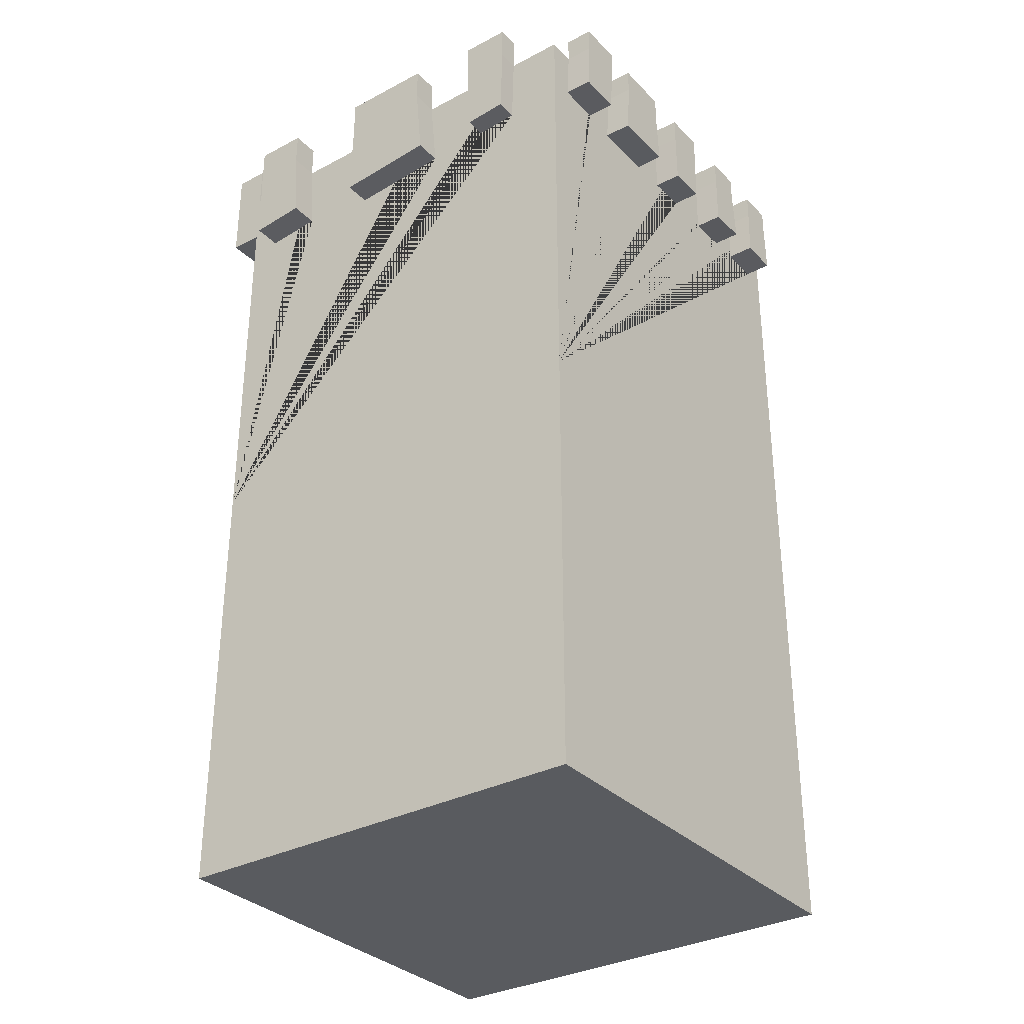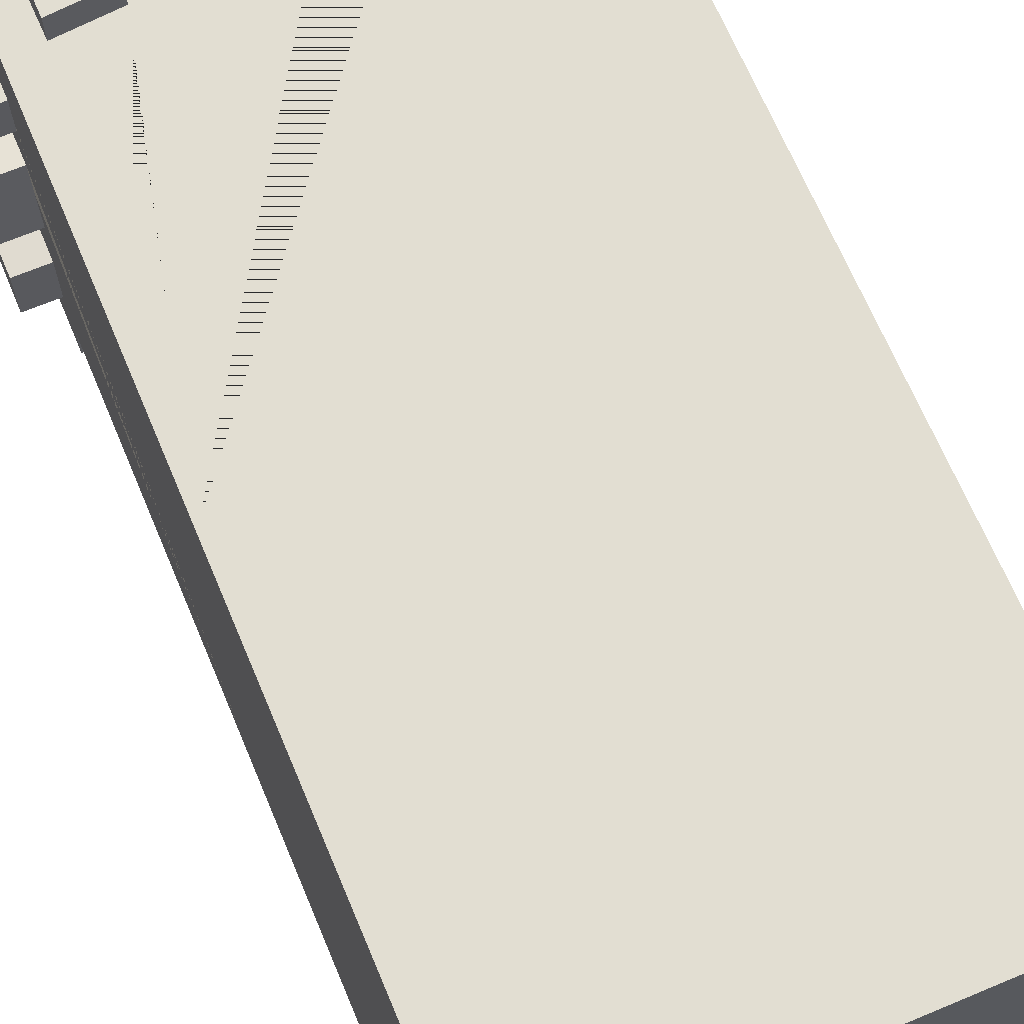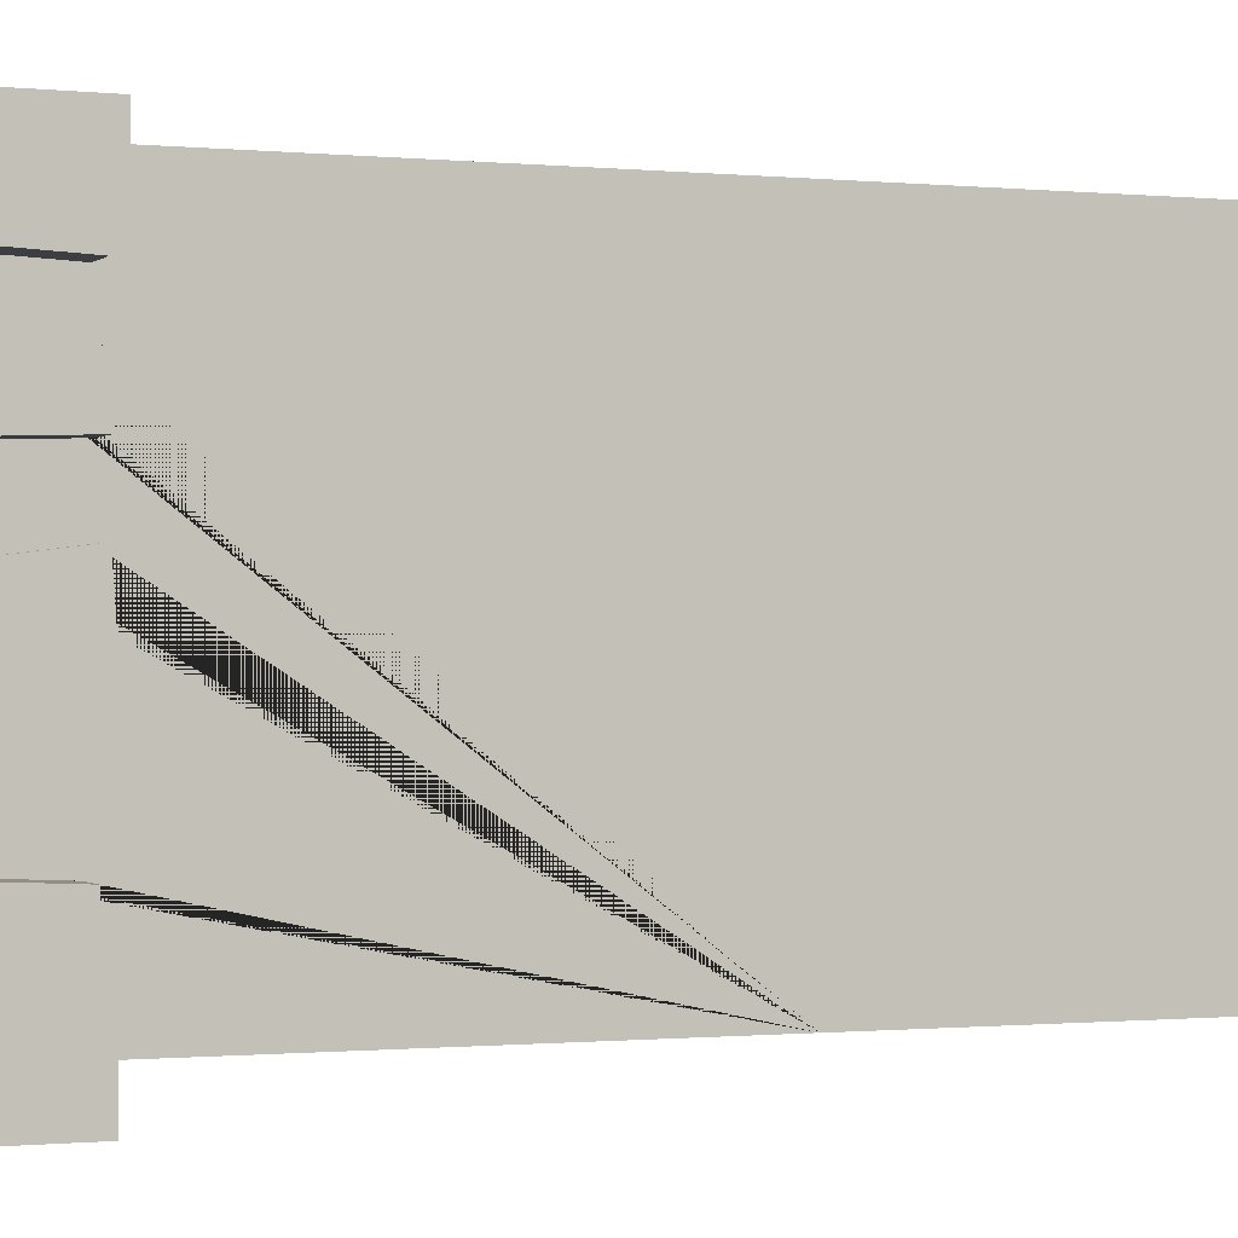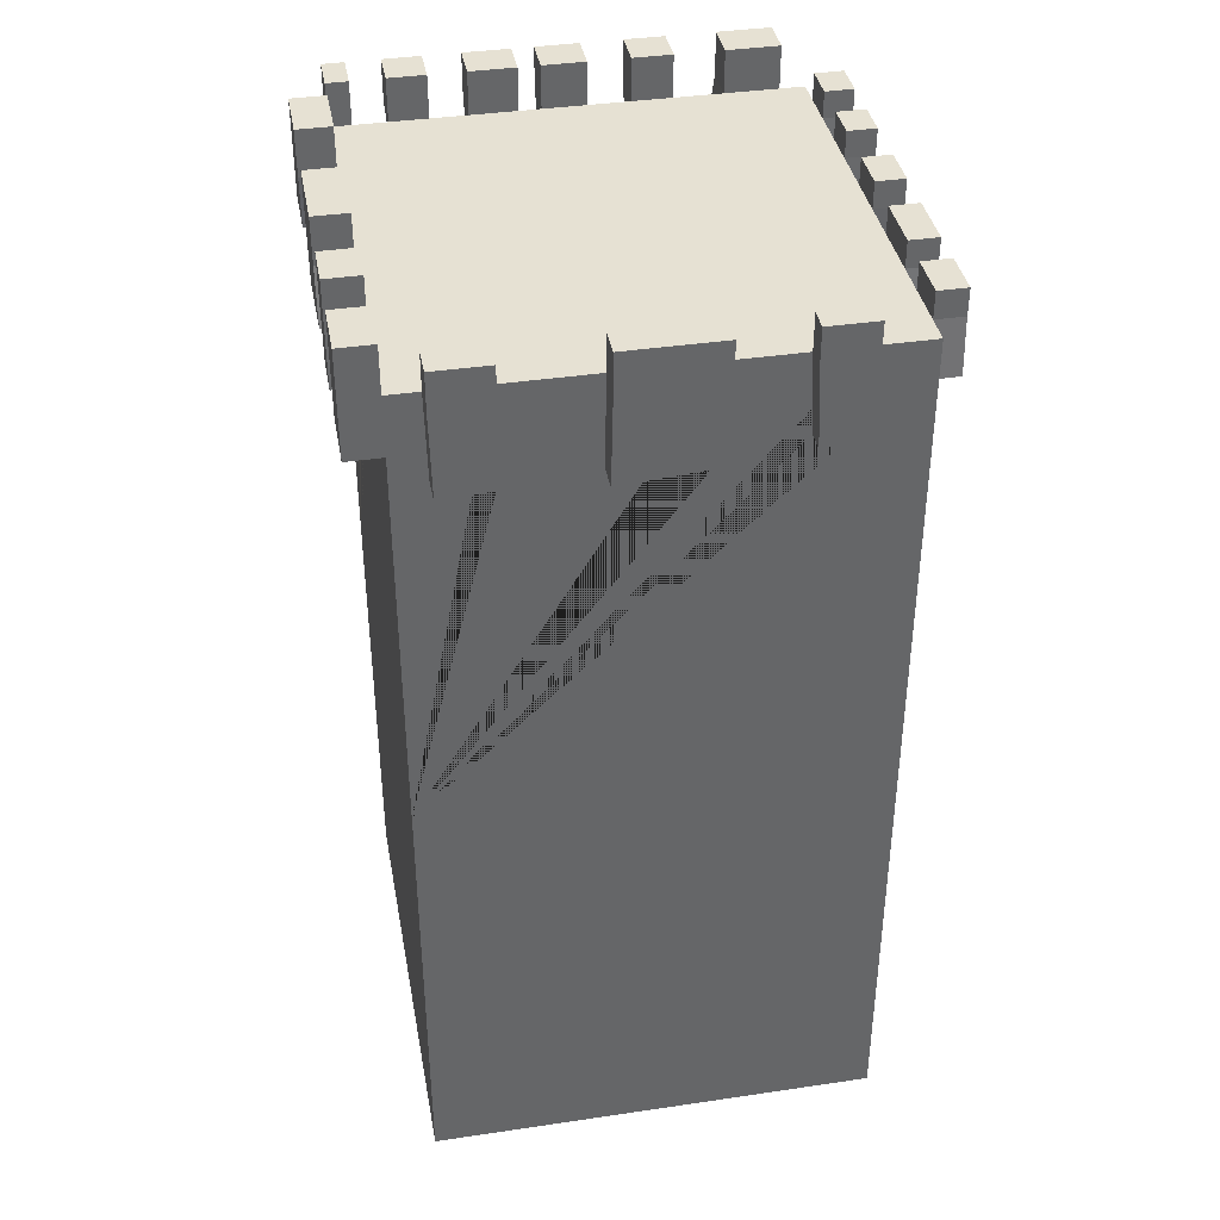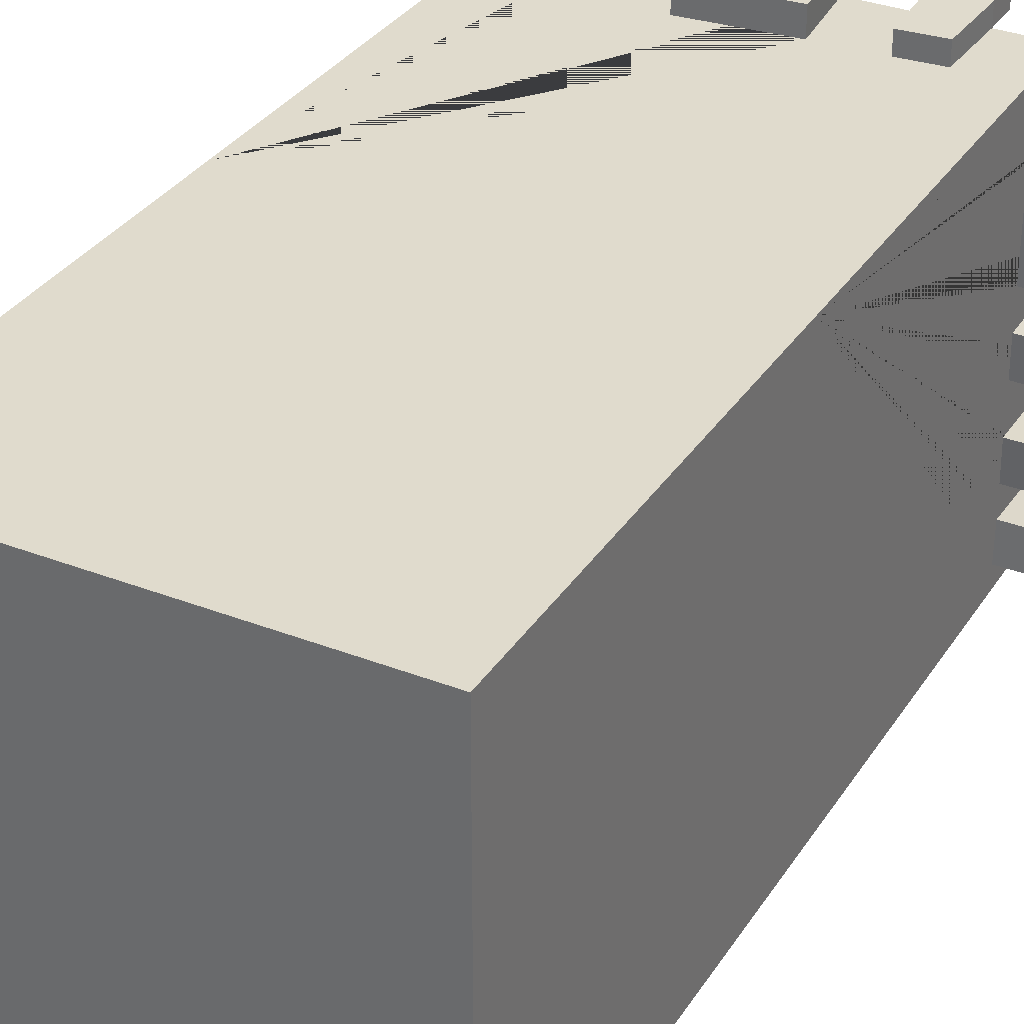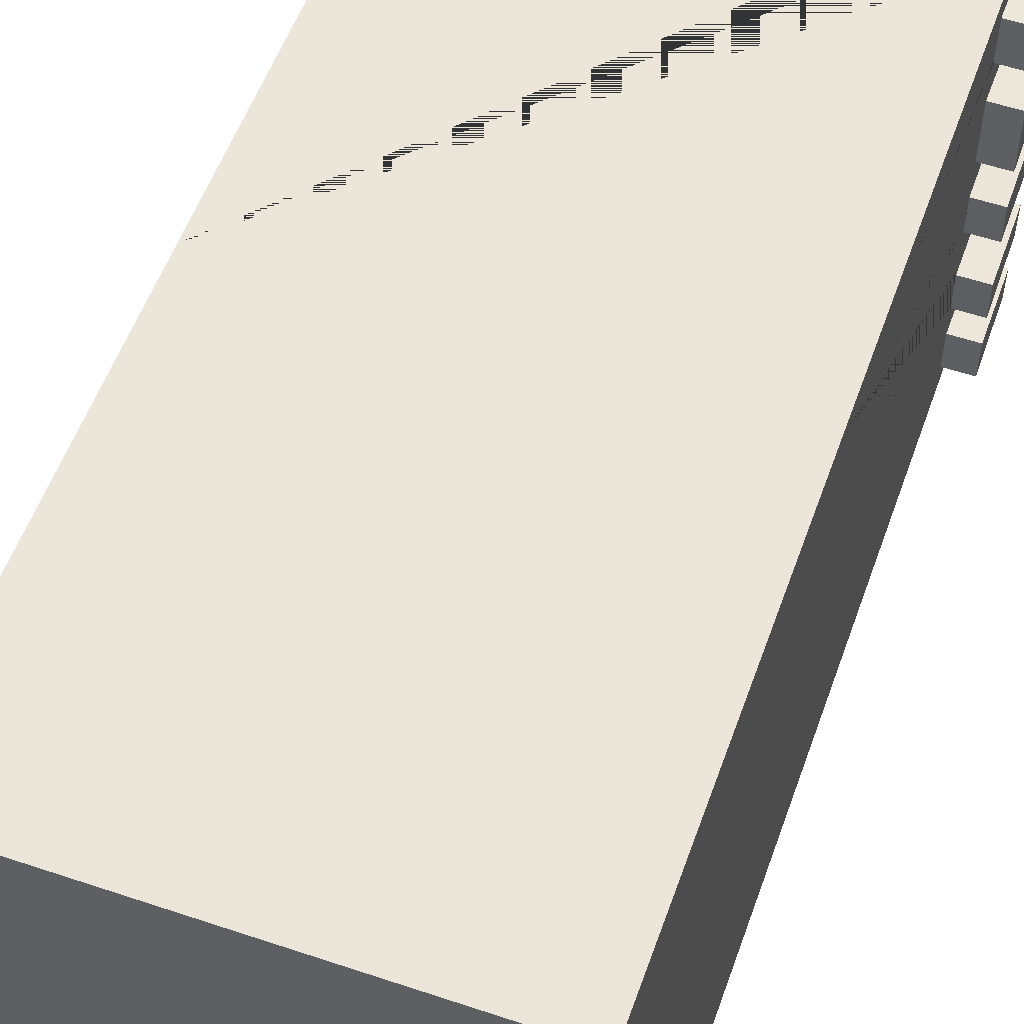
<metadata>
{"format":"obj","ext":"obj","renderer":"f3d","projection":"perspective","resolution":1024,"background":"white","views":[{"elev":-32.7,"azim":36.2,"up":"+Y"},{"elev":67.8,"azim":-22.8,"up":"+Z"},{"elev":-0.6,"azim":-112.3,"up":"+Z"},{"elev":38.8,"azim":-10.5,"up":"+Y"},{"elev":33.2,"azim":28.1,"up":"+Z"},{"elev":55.2,"azim":19.5,"up":"+Z"}]}
</metadata>
<code>
o Cube
v 1 -1 -1
v 1 -1 1
v -1 -1 1
v -1 -1 -1
v 1 1 -1
v 1 1 1
v -1 1 1
v -1 1 -1
v 1 3 -1
v 1 3 1
v -1 3 -1
v -1 3 1
v 0.8655 3 1
v 0.7459 3 1
v 0.5235 3 1
v 0.2125 3 1
v -0.2143 3 1
v -0.618 3 1
v -0.8608 3 1
v -0.8528 2.622 1
v -0.5919 2.645 1
v -0.2223 2.599 1
v 0.2459 2.636 1
v 0.5403 2.648 1
v 0.7354 2.662 1
v 0.8736 2.66 1
v 1 2.675 1
v 0.7459 3 1.098
v 0.5235 3 1.098
v 0.5403 2.648 1.098
v 0.7354 2.662 1.098
v 0.2125 3 1.124
v -0.2143 3 1.124
v -0.2223 2.599 1.124
v 0.2459 2.636 1.124
v -0.618 3 1.13
v -0.8608 3 1.13
v -0.8528 2.622 1.13
v -0.5919 2.645 1.13
v 1 3 -0.9605
v 1 3 -0.8751
v 1 3 -0.707
v 1 3 -0.5265
v 1 3 -0.359
v 1 3 -0.1384
v 1 3 0.05839
v 1 3 0.2495
v 1 3 0.5109
v 1 3 0.6639
v 1 3 0.8724
v 1 2.765 -1
v 1 2.754 0.8895
v 1 2.752 0.6893
v 1 2.734 0.5315
v 1 2.737 0.2357
v 1 2.739 0.05638
v 1 2.745 -0.1289
v 1 2.743 -0.3547
v 1 2.753 -0.5469
v 1 2.758 -0.6963
v 1 2.756 -0.8825
v 1 2.75 -0.9612
v 1.128 3 -0.8751
v 1.128 3 -0.707
v 1.128 3 -0.5265
v 1.128 3 -0.359
v 1.128 3 -0.1384
v 1.128 3 0.05839
v 1.128 3 0.2495
v 1.128 3 0.5109
v 1.128 3 0.6639
v 1.128 3 0.8724
v 1.128 2.754 0.8895
v 1.128 2.752 0.6893
v 1.128 2.734 0.5315
v 1.128 2.737 0.2357
v 1.128 2.739 0.05638
v 1.128 2.745 -0.1289
v 1.128 2.743 -0.3547
v 1.128 2.753 -0.5469
v 1.128 2.758 -0.6963
v 1.128 2.756 -0.8825
v 0.7459 3.163 1
v 0.5235 3.163 1
v 0.2125 3.163 1
v -0.2143 3.163 1
v -0.618 3.163 1
v -0.8608 3.163 1
v 0.7459 3.163 1.098
v 0.5235 3.163 1.098
v 0.2125 3.163 1.124
v -0.2143 3.163 1.124
v -0.618 3.163 1.13
v -0.8608 3.163 1.13
v 1 3.12 -0.8751
v 1 3.12 -0.707
v 1 3.12 -0.5265
v 1 3.12 -0.359
v 1 3.12 -0.1384
v 1 3.12 0.05839
v 1 3.12 0.2495
v 1 3.12 0.5109
v 1 3.12 0.6639
v 1 3.12 0.8724
v 1.128 3.12 -0.8751
v 1.128 3.12 -0.707
v 1.128 3.12 -0.5265
v 1.128 3.12 -0.359
v 1.128 3.12 -0.1384
v 1.128 3.12 0.05839
v 1.128 3.12 0.2495
v 1.128 3.12 0.5109
v 1.128 3.12 0.6639
v 1.128 3.12 0.8724
v -1 2.689 -1
v 0.8895 3 -1
v 0.6511 3 -1
v 0.4346 3 -1
v 0.2567 3 -1
v 0.07338 3 -1
v -0.1195 3 -1
v -0.2145 3 -1
v -0.4222 3 -1
v -0.5854 3 -1
v -0.7539 3 -1
v -0.9024 3 -1
v 0.8848 2.702 -1
v 0.6159 2.721 -1
v 0.4378 2.712 -1
v 0.2666 2.72 -1
v 0.07358 2.719 -1
v -0.1004 2.706 -1
v -0.2508 2.688 -1
v -0.4101 2.692 -1
v -0.5705 2.691 -1
v -0.7276 2.694 -1
v -0.8861 2.685 -1
v -0.9024 3 -1.176
v -1 3 -1.176
v -1 2.689 -1.176
v 0.8895 3 -1.176
v 0.6511 3 -1.176
v 0.4346 3 -1.176
v 0.2567 3 -1.176
v 0.07338 3 -1.176
v -0.1195 3 -1.176
v -0.2145 3 -1.176
v -0.4222 3 -1.176
v -0.5854 3 -1.176
v -0.7539 3 -1.176
v 0.8848 2.702 -1.176
v 0.6159 2.721 -1.176
v 0.4378 2.712 -1.176
v 0.2666 2.72 -1.176
v 0.07358 2.719 -1.176
v -0.1004 2.706 -1.176
v -0.2508 2.688 -1.176
v -0.4101 2.692 -1.176
v -0.5705 2.691 -1.176
v -0.7276 2.694 -1.176
v -0.8861 2.685 -1.176
v -0.9024 3.194 -1
v -1 3.194 -1
v 0.8895 3.194 -1
v 0.6511 3.194 -1
v 0.4346 3.194 -1
v 0.2567 3.194 -1
v 0.07338 3.194 -1
v -0.1195 3.194 -1
v -0.2145 3.194 -1
v -0.4222 3.194 -1
v -0.5854 3.194 -1
v -0.7539 3.194 -1
v -0.9024 3.194 -1.176
v -1 3.194 -1.176
v 0.8895 3.194 -1.176
v 0.6511 3.194 -1.176
v 0.4346 3.194 -1.176
v 0.2567 3.194 -1.176
v 0.07338 3.194 -1.176
v -0.1195 3.194 -1.176
v -0.2145 3.194 -1.176
v -0.4222 3.194 -1.176
v -0.5854 3.194 -1.176
v -0.7539 3.194 -1.176
v -1 2.741 1
v -1 3 0.7496
v -1 3 0.5419
v -1 3 0.3463
v -1 3 0.09199
v -1 3 -0.2653
v -1 3 -0.5973
v -1 3 -0.865
v -1 2.769 -0.8759
v -1 2.77 -0.6081
v -1 2.721 -0.2645
v -1 2.747 0.1244
v -1 2.742 0.3556
v -1 2.745 0.546
v -1 2.751 0.7376
v -1.155 2.741 1
v -1.155 3 1
v -1.155 3 0.7496
v -1.155 3 0.5419
v -1.155 3 0.3463
v -1.155 3 0.09199
v -1.155 3 -0.2653
v -1.155 3 -0.5973
v -1.155 3 -0.865
v -1.155 2.769 -0.8759
v -1.155 2.77 -0.6081
v -1.155 2.721 -0.2645
v -1.155 2.747 0.1244
v -1.155 2.742 0.3556
v -1.155 2.745 0.546
v -1.155 2.751 0.7376
v -1 3.208 1
v -1 3.208 0.7496
v -1 3.208 0.5419
v -1 3.208 0.3463
v -1 3.208 0.09199
v -1 3.208 -0.2653
v -1 3.208 -0.5973
v -1 3.208 -0.865
v -1.155 3.208 1
v -1.155 3.208 0.7496
v -1.155 3.208 0.5419
v -1.155 3.208 0.3463
v -1.155 3.208 0.09199
v -1.155 3.208 -0.2653
v -1.155 3.208 -0.5973
v -1.155 3.208 -0.865
f 1 2 3 4
f 8 7 186 200 187 188 199 198 189 190 197 196 191 192 195 194 193 11 115
f 1 5 6 2
f 2 6 7 3
f 3 7 8 4
f 5 1 4 8
f 9 116 117 118 119 120 121 122 123 124 125 126 11 193 192 191 190 189 188 187 12 19 18 17 16 15 14 13 10 50 49 48 47 46 45 44 43 42 41 40
f 5 8 115 137 126 125 136 135 124 123 134 133 122 121 132 131 120 119 130 129 118 117 128 127 116 9 51
f 7 6 27 26 13 14 25 24 15 16 23 22 17 18 21 20 19 12 186
f 17 33 92 86
f 29 28 89 90
f 25 14 28 31
f 26 27 10 13
f 29 30 31 28
f 33 32 91 92
f 15 24 30 29
f 24 25 31 30
f 33 34 35 32
f 22 23 35 34
f 23 16 32 35
f 17 22 34 33
f 37 38 39 36
f 21 18 36 39
f 19 20 38 37
f 20 21 39 38
f 72 73 74 71
f 49 50 104 103
f 42 60 81 64
f 54 55 76 75
f 59 43 65 80
f 70 69 111 112
f 40 62 51 9
f 70 75 76 69
f 68 77 78 67
f 66 79 80 65
f 64 81 82 63
f 55 47 69 76
f 41 42 96 95
f 60 61 82 81
f 46 56 77 68
f 61 41 63 82
f 68 67 109 110
f 56 57 78 77
f 50 52 73 72
f 57 45 67 78
f 52 53 74 73
f 47 48 102 101
f 44 58 79 66
f 53 49 71 74
f 58 59 80 79
f 48 54 75 70
f 87 88 94 93
f 85 86 92 91
f 83 84 90 89
f 16 17 86 85
f 37 36 93 94
f 15 29 90 84
f 32 16 85 91
f 19 37 94 88
f 14 15 84 83
f 36 18 87 93
f 28 14 83 89
f 18 19 88 87
f 95 96 106 105
f 101 102 112 111
f 103 104 114 113
f 97 98 108 107
f 99 100 110 109
f 46 68 110 100
f 72 71 113 114
f 44 66 108 98
f 43 44 98 97
f 42 64 106 96
f 48 70 112 102
f 63 41 95 105
f 69 47 101 111
f 45 46 100 99
f 50 72 114 104
f 65 43 97 107
f 67 45 99 109
f 64 63 105 106
f 71 49 103 113
f 66 65 107 108
f 141 151 152 142
f 130 119 144 154
f 122 147 182 170
f 126 138 174 162
f 124 135 159 149
f 129 130 154 153
f 134 123 148 158
f 143 153 154 144
f 145 155 156 146
f 147 157 158 148
f 149 159 160 150
f 138 161 140 139
f 141 142 177 176
f 135 136 160 159
f 120 131 155 145
f 136 125 150 160
f 118 143 178 166
f 131 132 156 155
f 116 127 151 141
f 126 137 161 138
f 132 121 146 156
f 127 128 152 151
f 137 115 140 161
f 148 123 171 183
f 122 133 157 147
f 128 117 142 152
f 133 134 158 157
f 115 11 139 140
f 118 129 153 143
f 142 117 165 177
f 163 162 174 175
f 165 164 176 177
f 173 172 184 185
f 167 166 178 179
f 169 168 180 181
f 171 170 182 183
f 117 116 164 165
f 11 126 162 163
f 143 144 179 178
f 125 124 172 173
f 139 11 163 175
f 145 146 181 180
f 144 119 167 179
f 119 118 166 167
f 147 148 183 182
f 150 125 173 185
f 146 121 169 181
f 149 150 185 184
f 121 120 168 169
f 124 149 184 172
f 138 139 175 174
f 116 141 176 164
f 120 145 180 168
f 123 122 170 171
f 209 210 211 208
f 188 189 220 219
f 195 192 208 211
f 187 200 216 203
f 194 195 211 210
f 207 212 213 206
f 205 214 215 204
f 203 216 201 202
f 200 186 201 216
f 191 196 212 207
f 196 197 213 212
f 202 12 217 225
f 197 190 206 213
f 186 12 202 201
f 189 198 214 205
f 208 192 223 231
f 198 199 215 214
f 193 194 210 209
f 206 190 221 229
f 199 188 204 215
f 219 220 228 227
f 221 222 230 229
f 223 224 232 231
f 217 218 226 225
f 189 205 228 220
f 204 188 219 227
f 193 209 232 224
f 190 191 222 221
f 203 202 225 226
f 205 204 227 228
f 192 193 224 223
f 191 207 230 222
f 207 206 229 230
f 209 208 231 232
f 12 187 218 217
f 187 203 226 218
f 6 5 51 62 40 41 61 60 42 43 59 58 44 45 57 56 46 47 55 54 48 49 53 52 50 10 27

</code>
